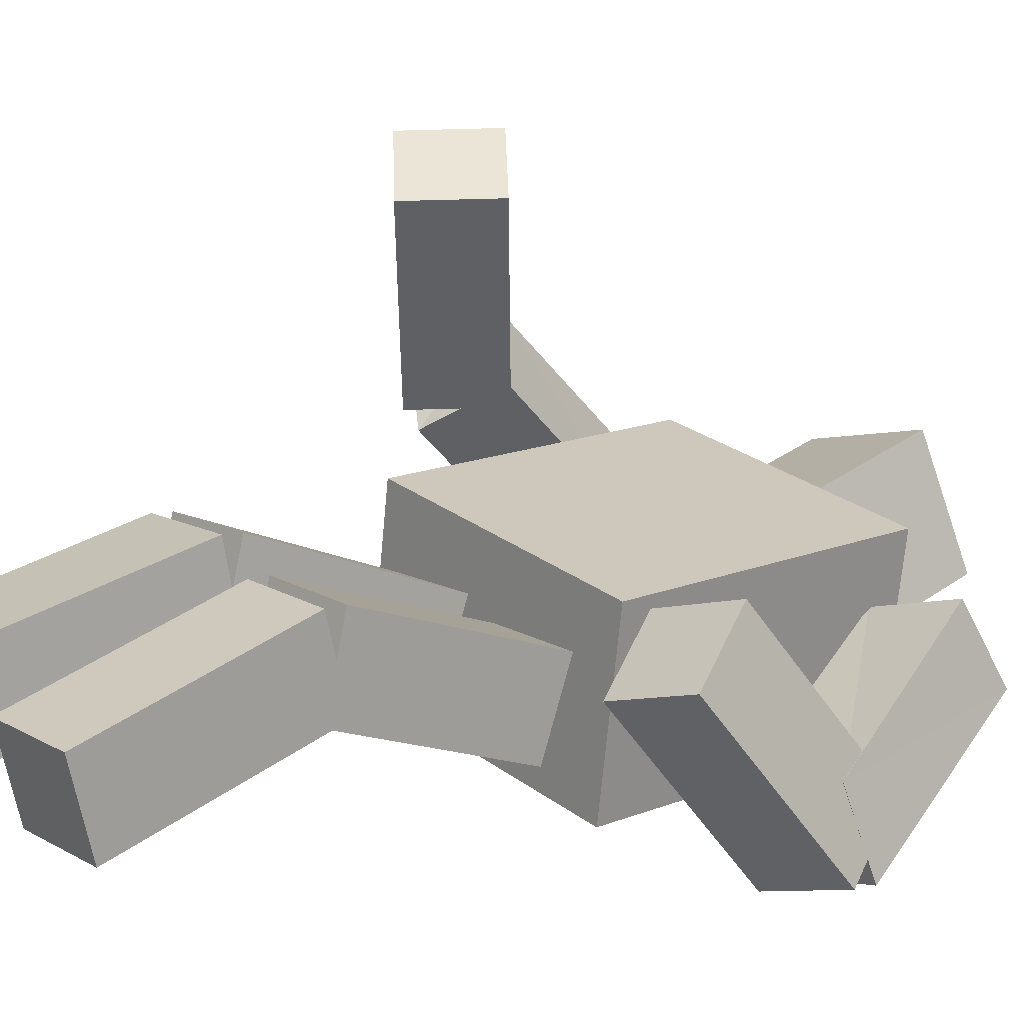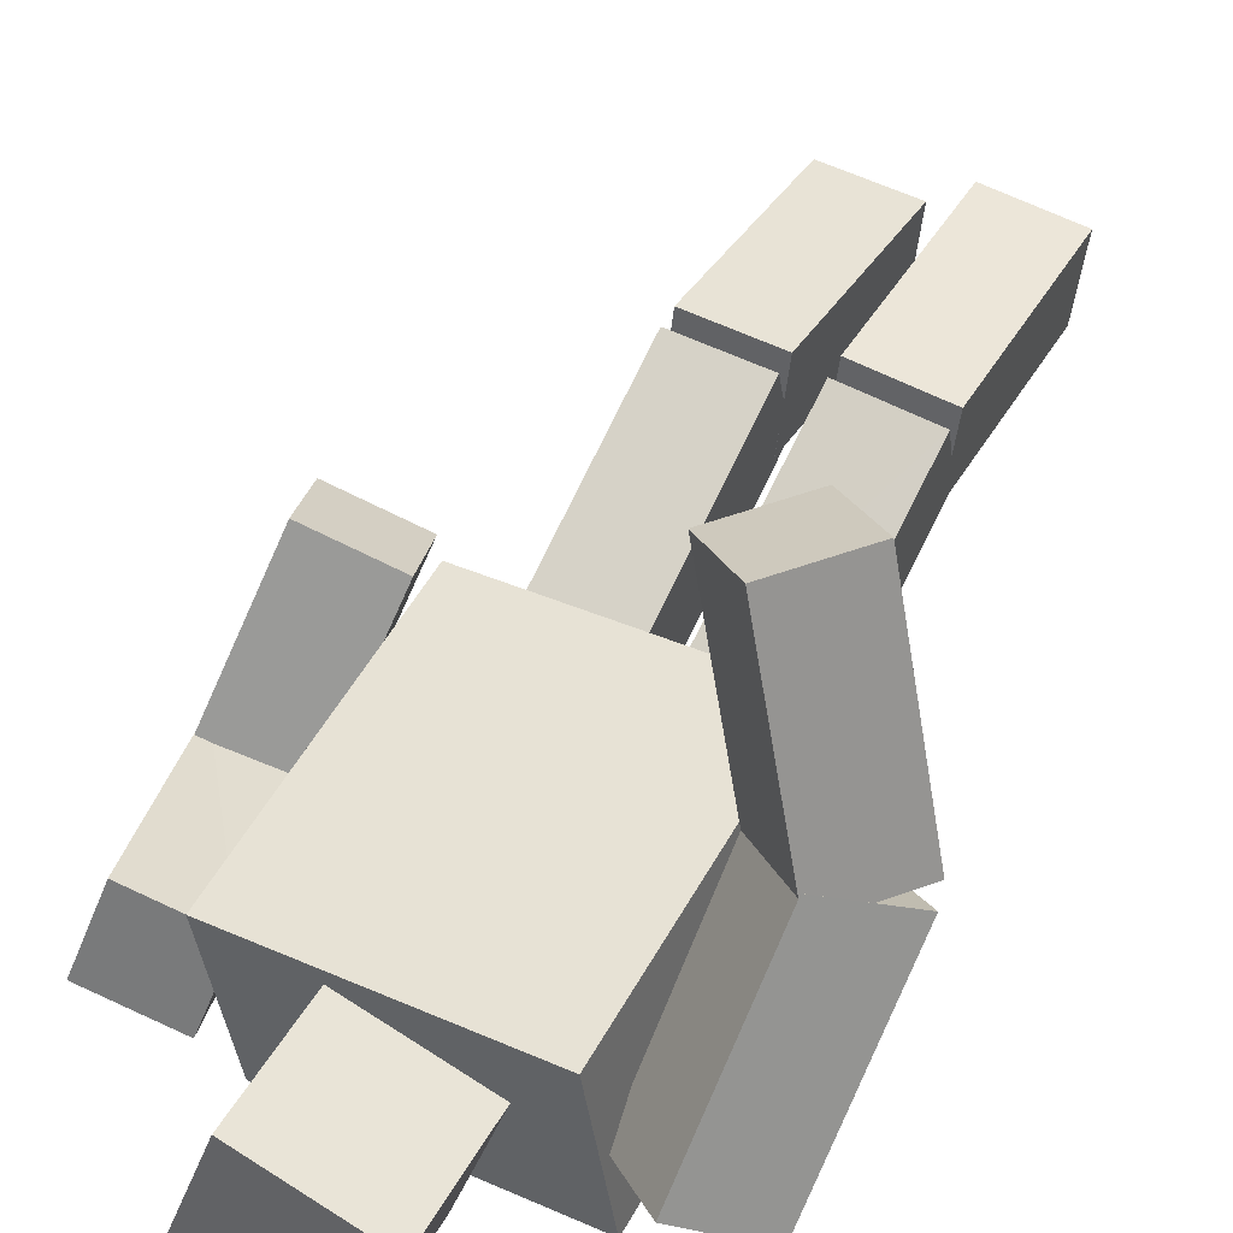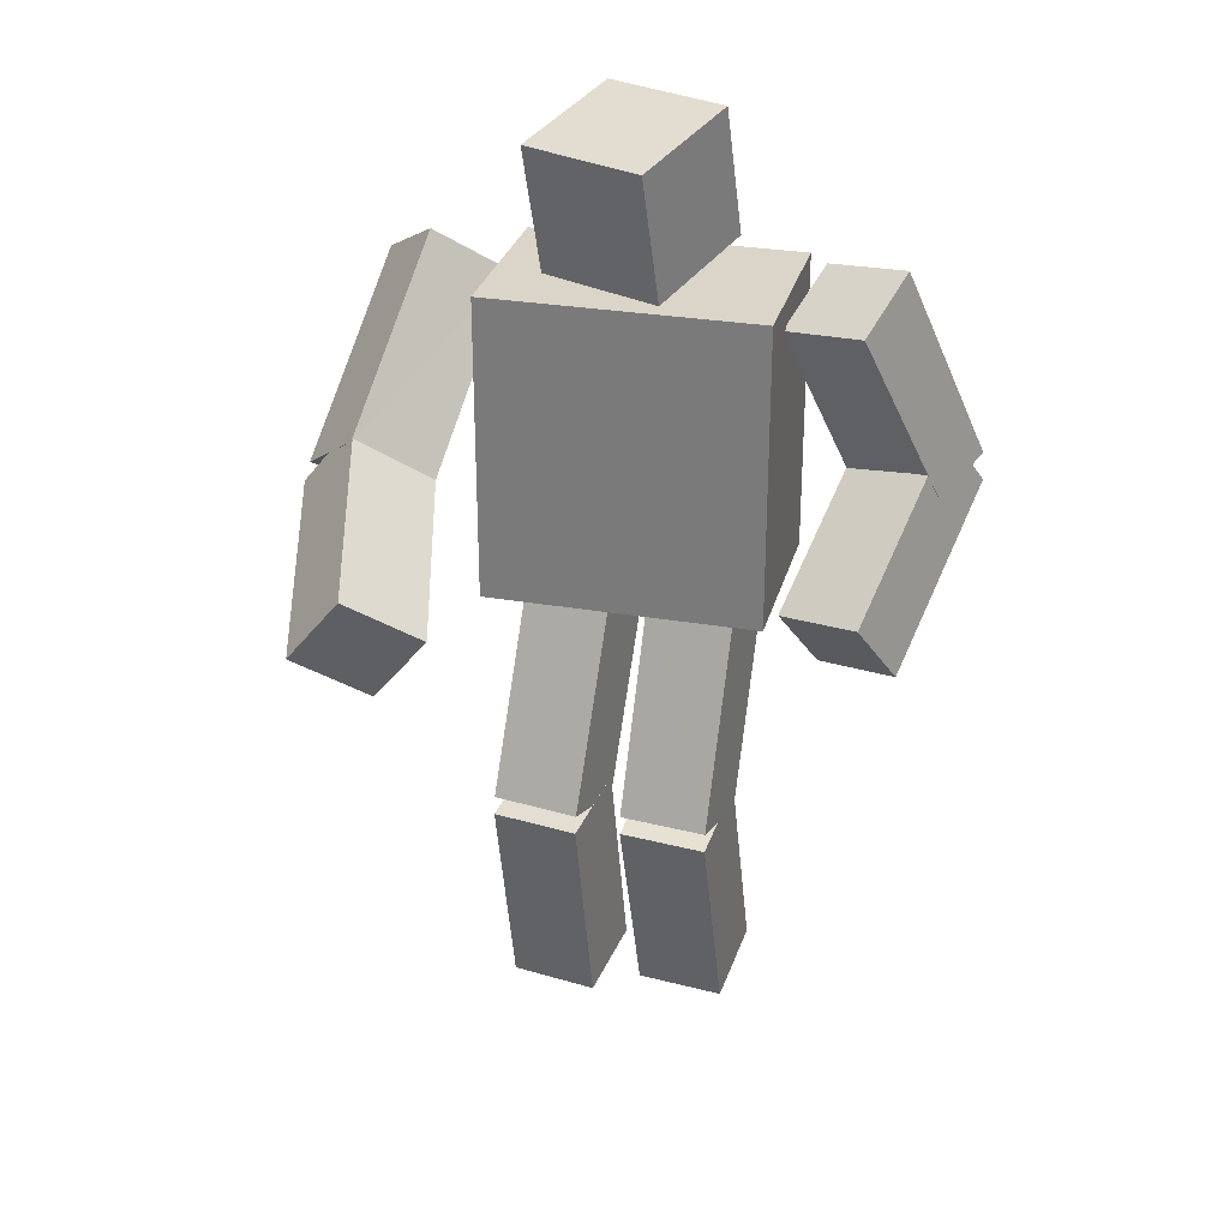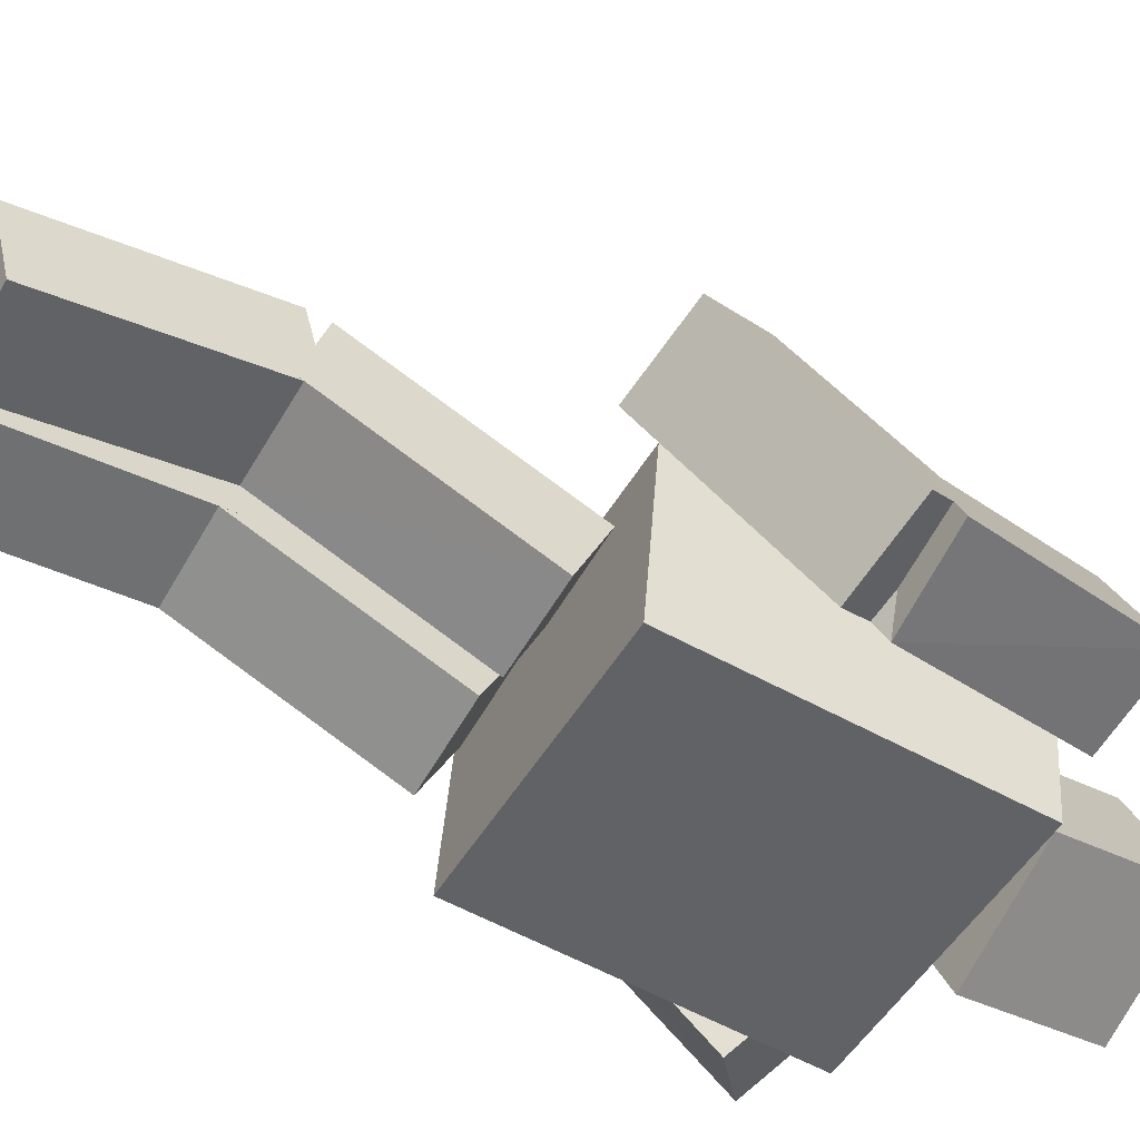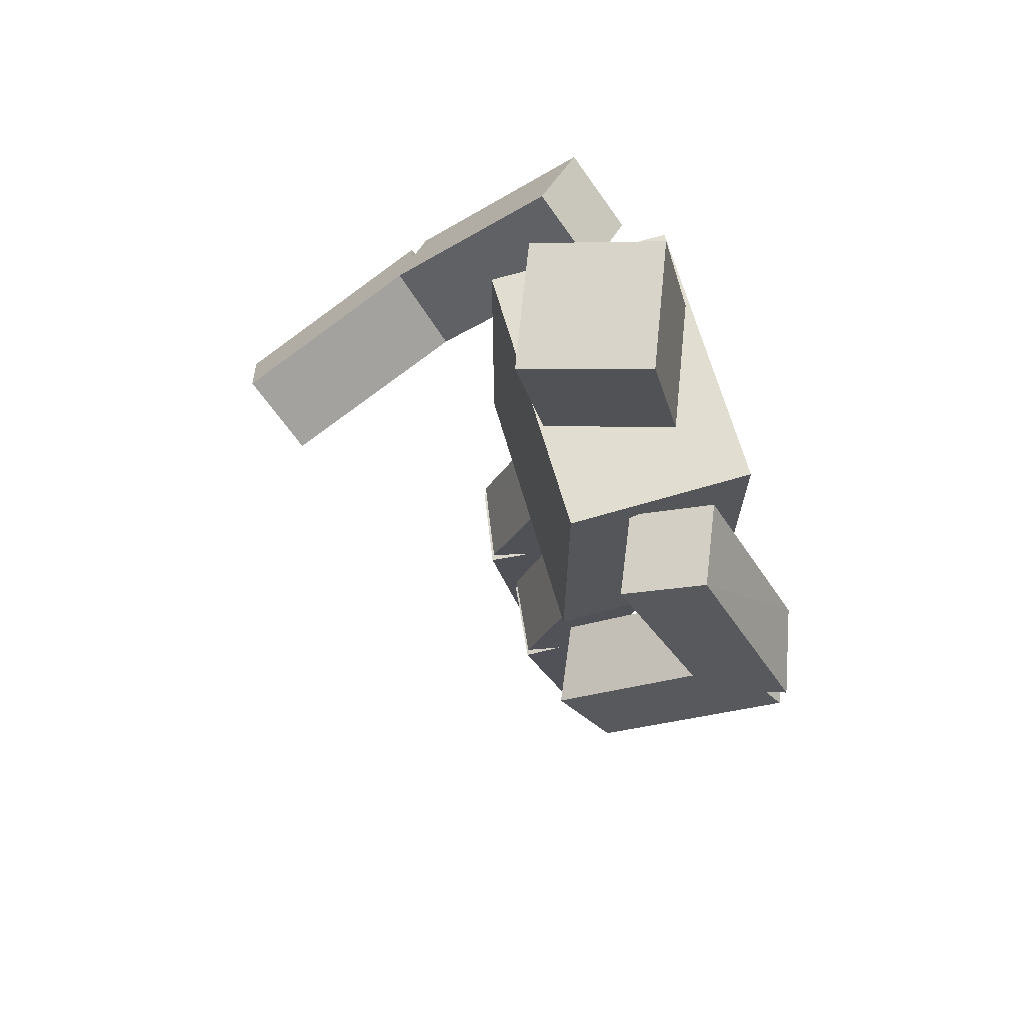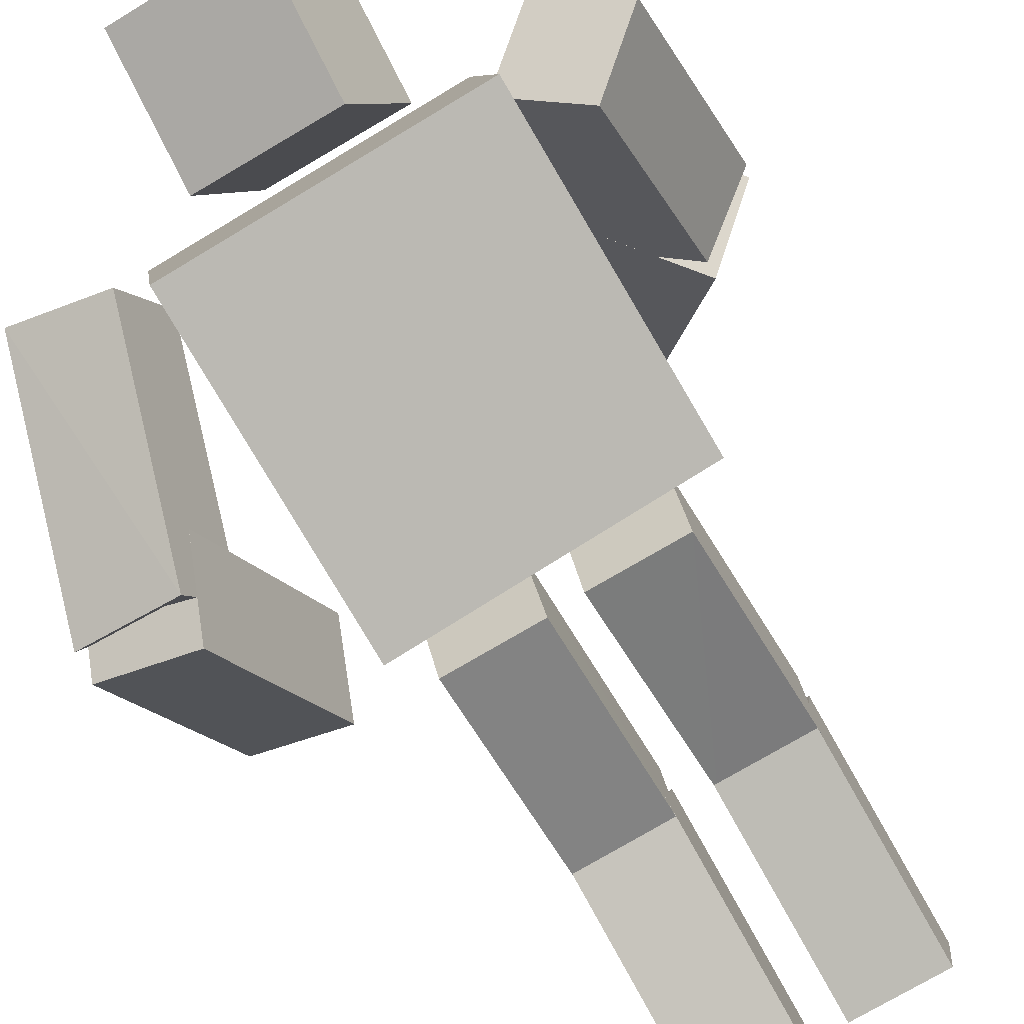
<metadata>
{"format":"obj","ext":"obj","renderer":"f3d","projection":"perspective","resolution":1024,"background":"white","views":[{"elev":15.1,"azim":49.3,"up":"+Z"},{"elev":53.8,"azim":-151.2,"up":"+Z"},{"elev":29.1,"azim":22.4,"up":"+Y"},{"elev":-58.2,"azim":60.5,"up":"+Z"},{"elev":68.8,"azim":81.8,"up":"+Y"},{"elev":-78.4,"azim":-149.5,"up":"+Z"}]}
</metadata>
<code>
o Cube.001_Cube.000
v 0.7341 0.09111 0.2796
v 0.8475 -0.2242 0.0529
v 1.119 0.1508 0.3891
v 1.232 -0.1645 0.1623
v 0.8622 0.7001 -0.5031
v 0.9756 0.3847 -0.7299
v 1.361 0.4444 -0.6204
v 1.247 0.7598 -0.3937
v 0.08469 -2.048 0.211
v 0.07698 -1.947 -0.1806
v 0.4892 -2.045 0.2037
v 0.4815 -1.944 -0.1879
v 0.083 -1.08 0.4612
v 0.07528 -0.9787 0.06949
v 0.4798 -0.9761 0.0622
v 0.4875 -1.077 0.4539
v 0.6241 1.277 0.02526
v 0.6948 1.457 -0.3304
v 1.009 1.338 0.1326
v 1.08 1.518 -0.2231
v 0.06838 -0.02389 0.09575
v 0.06346 -0.1632 -0.2841
v 0.4729 -0.02058 0.0893
v 0.468 -0.1599 -0.2905
v 0.874 0.3938 -0.3707
v 0.947 0.564 -0.7295
v 1.348 0.5639 -0.6415
v 1.259 0.4824 -0.2779
v 0.08219 -0.9916 0.457
v 0.07648 -1.084 0.06253
v 0.481 -1.081 0.05593
v 0.4867 -0.9881 0.4498
v -0.3177 0.3725 1.493
v -0.574 0.05962 1.484
v -0.593 0.5924 1.691
v -0.8493 0.2795 1.682
v -0.6858 0.6991 0.622
v -0.9421 0.3862 0.6131
v -1.217 0.6061 0.812
v -0.9611 0.919 0.8209
v -0.08013 -2.041 0.397
v -0.07057 -1.971 -0.001436
v -0.4846 -2.042 0.387
v -0.475 -1.972 -0.01144
v -0.08854 -1.056 0.5693
v -0.07898 -0.9857 0.1709
v -0.4834 -0.9874 0.1609
v -0.493 -1.057 0.5593
v -0.6089 1.352 0.005695
v -0.9042 1.163 -0.1957
v -0.8849 1.572 0.2037
v -1.18 1.382 0.002345
v -0.08176 -0.01688 0.1682
v -0.07281 -0.1686 -0.2068
v -0.4863 -0.01788 0.1589
v -0.4773 -0.1696 -0.216
v -0.6499 0.6552 0.7217
v -0.9464 0.462 0.5227
v -1.23 0.6581 0.7371
v -0.9306 0.8801 0.9074
v -0.08852 -0.9697 0.5604
v -0.07914 -1.079 0.1695
v -0.4836 -1.08 0.1601
v -0.493 -0.9705 0.5505
v 0.6776 0.01526 0.306
v 0.6776 1.415 0.306
v 0.5592 0.01526 -0.5256
v 0.5592 1.415 -0.5256
v -0.5698 0.01526 0.4837
v -0.5698 1.415 0.4837
v -0.6882 0.01526 -0.3479
v -0.6882 1.415 -0.3479
v 0.2089 1.446 0.3589
v 0.1818 2.032 0.4844
v 0.352 1.575 -0.2094
v 0.3249 2.161 -0.08395
v -0.3732 1.45 0.2134
v -0.4002 2.037 0.3389
v -0.2301 1.579 -0.355
v -0.2572 2.165 -0.2295
f 2 3 1
f 8 1 3
f 7 3 4
f 6 4 2
f 1 6 2
f 10 11 9
f 16 9 11
f 12 16 11
f 10 15 12
f 13 10 9
f 25 18 26
f 26 20 27
f 20 28 27
f 28 17 25
f 18 19 20
f 21 30 29
f 30 24 31
f 31 23 32
f 32 21 29
f 22 23 24
f 28 26 27
f 8 6 5
f 16 14 13
f 32 30 31
f 34 35 36
f 35 37 40
f 35 39 36
f 36 38 34
f 33 38 37
f 41 44 42
f 43 45 48
f 43 47 44
f 44 46 42
f 41 46 45
f 57 50 49
f 58 52 50
f 60 52 59
f 60 49 51
f 51 50 52
f 62 53 61
f 62 56 54
f 63 55 56
f 64 53 55
f 55 54 56
f 67 66 65
f 71 68 67
f 69 72 71
f 65 70 69
f 65 71 67
f 70 68 72
f 75 74 73
f 79 76 75
f 77 80 79
f 73 78 77
f 73 79 75
f 78 76 80
f 60 58 57
f 40 38 39
f 48 46 47
f 64 62 61
f 2 4 3
f 8 5 1
f 7 8 3
f 6 7 4
f 1 5 6
f 10 12 11
f 16 13 9
f 12 15 16
f 10 14 15
f 13 14 10
f 25 17 18
f 26 18 20
f 20 19 28
f 28 19 17
f 18 17 19
f 21 22 30
f 30 22 24
f 31 24 23
f 32 23 21
f 22 21 23
f 28 25 26
f 8 7 6
f 16 15 14
f 32 29 30
f 34 33 35
f 35 33 37
f 35 40 39
f 36 39 38
f 33 34 38
f 41 43 44
f 43 41 45
f 43 48 47
f 44 47 46
f 41 42 46
f 57 58 50
f 58 59 52
f 60 51 52
f 60 57 49
f 51 49 50
f 62 54 53
f 62 63 56
f 63 64 55
f 64 61 53
f 55 53 54
f 67 68 66
f 71 72 68
f 69 70 72
f 65 66 70
f 65 69 71
f 70 66 68
f 75 76 74
f 79 80 76
f 77 78 80
f 73 74 78
f 73 77 79
f 78 74 76
f 60 59 58
f 40 37 38
f 48 45 46
f 64 63 62

</code>
